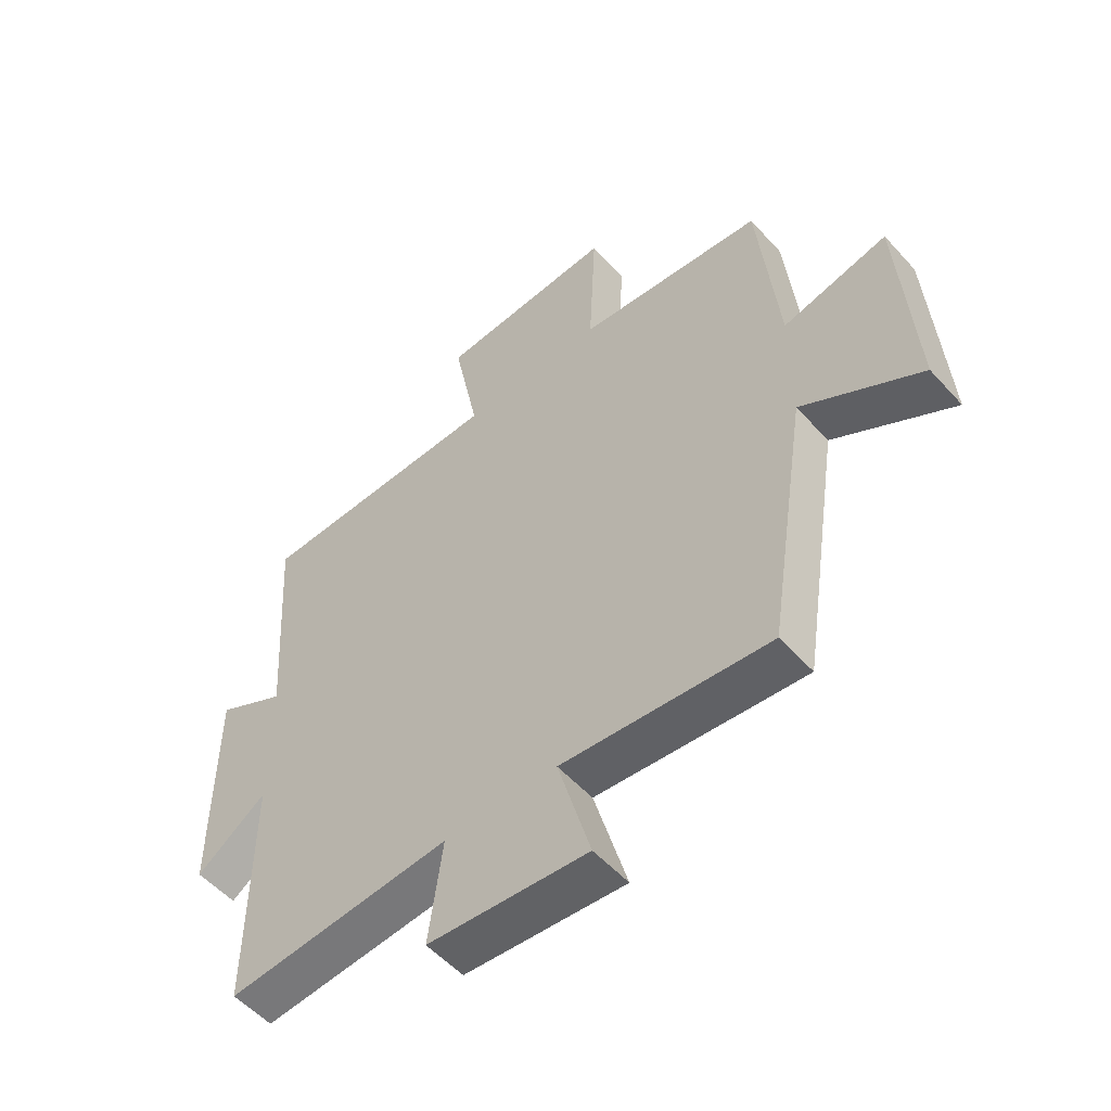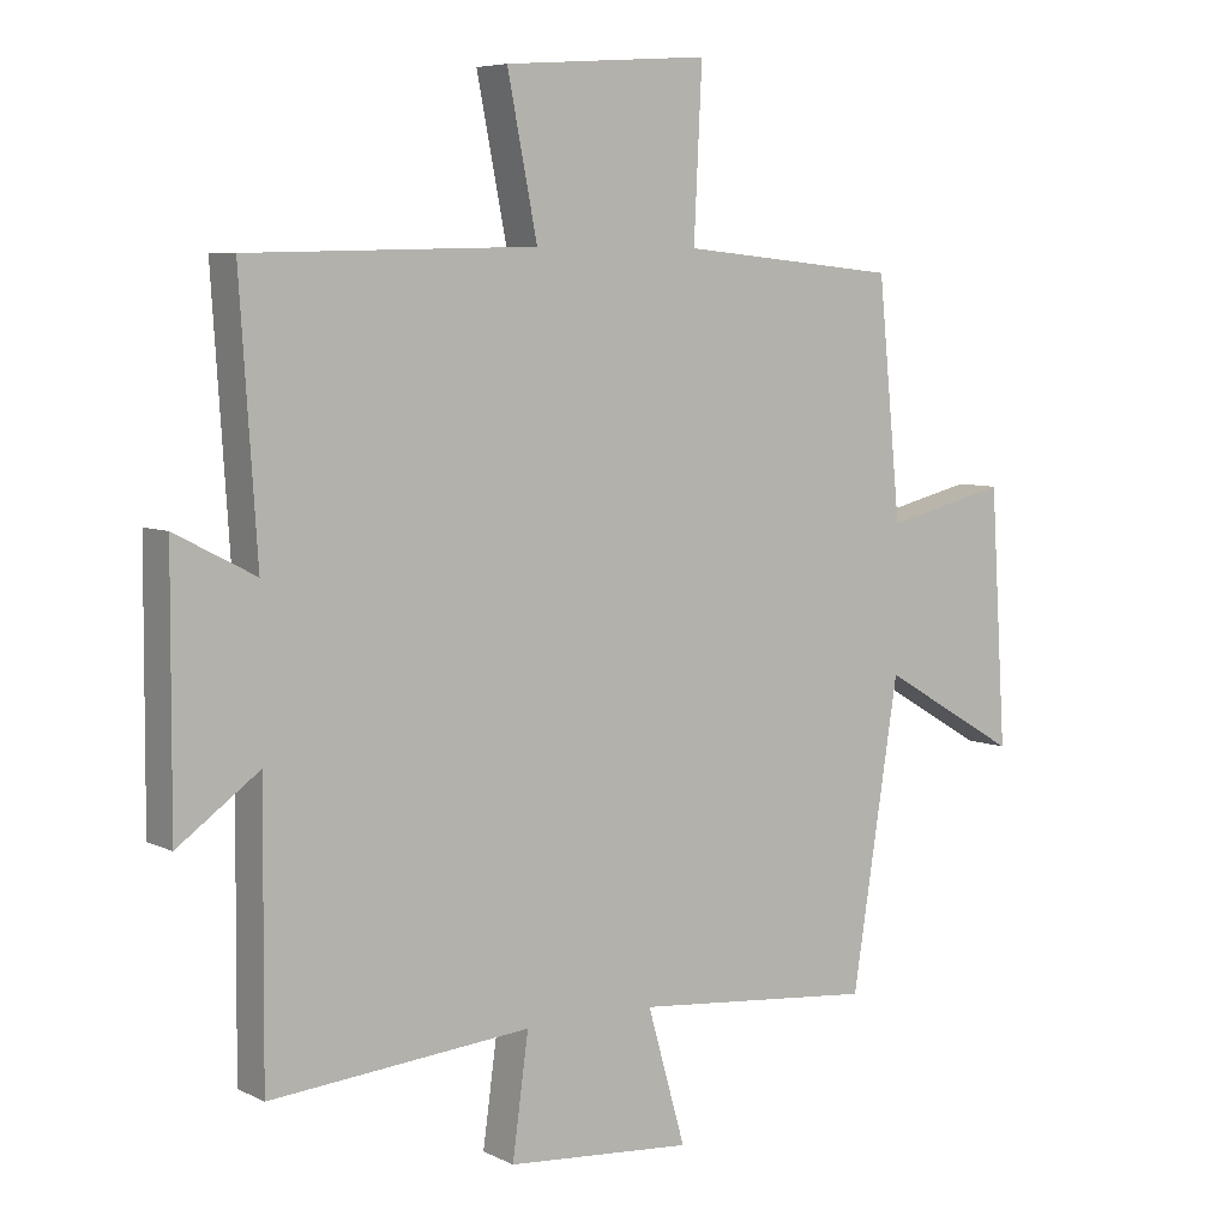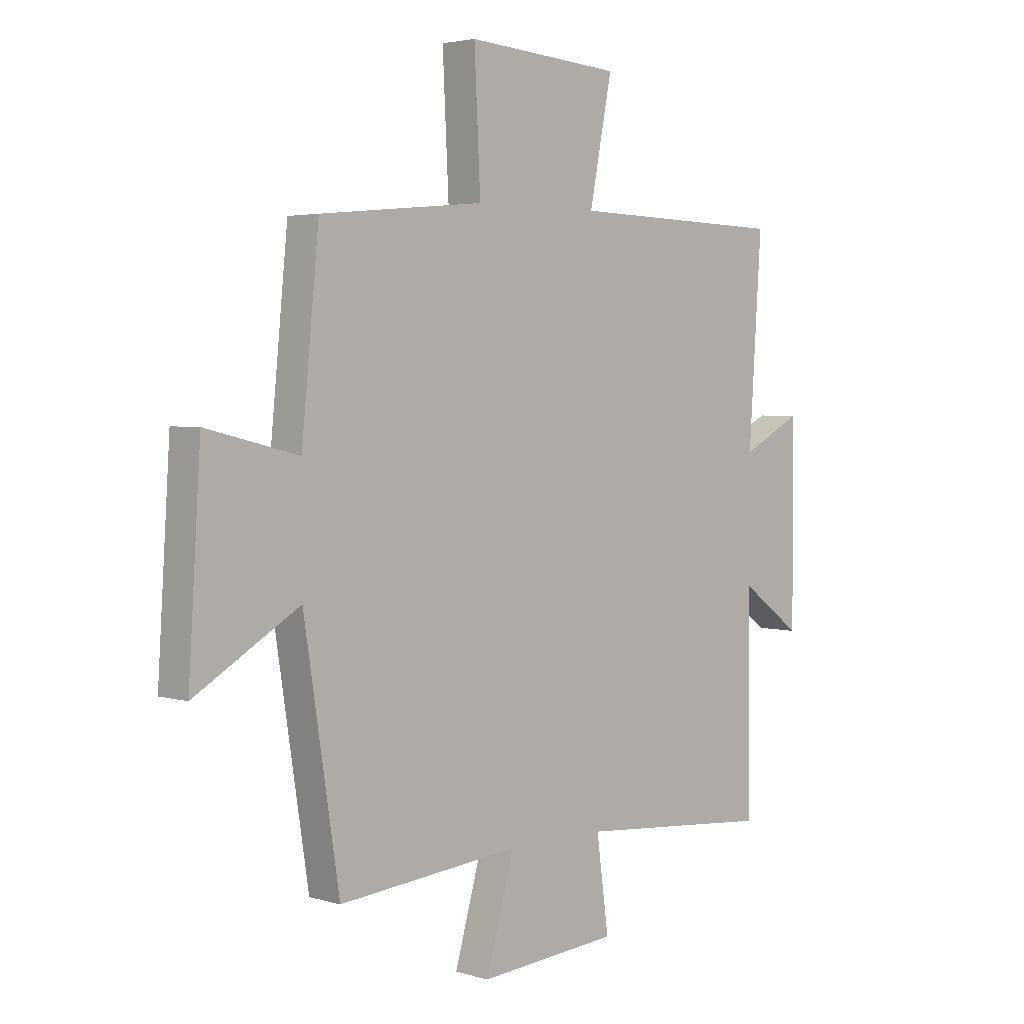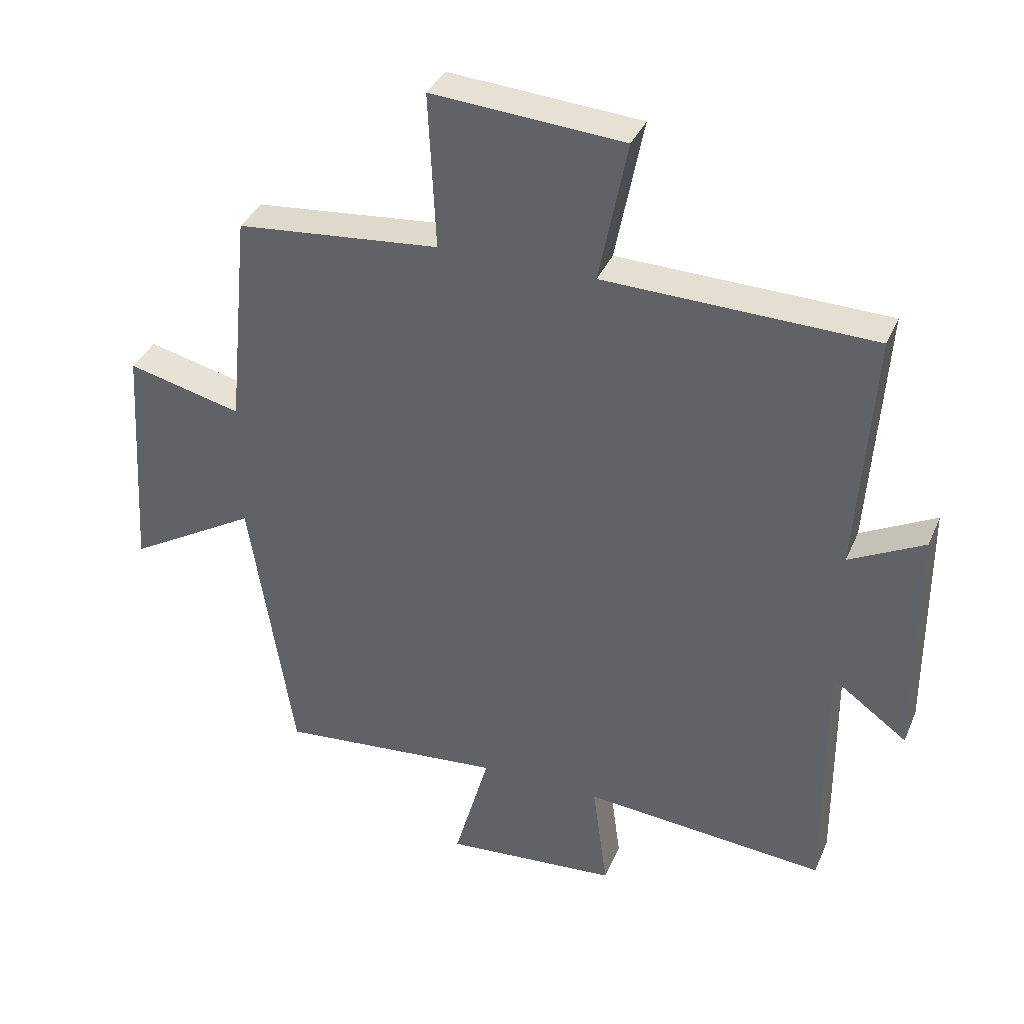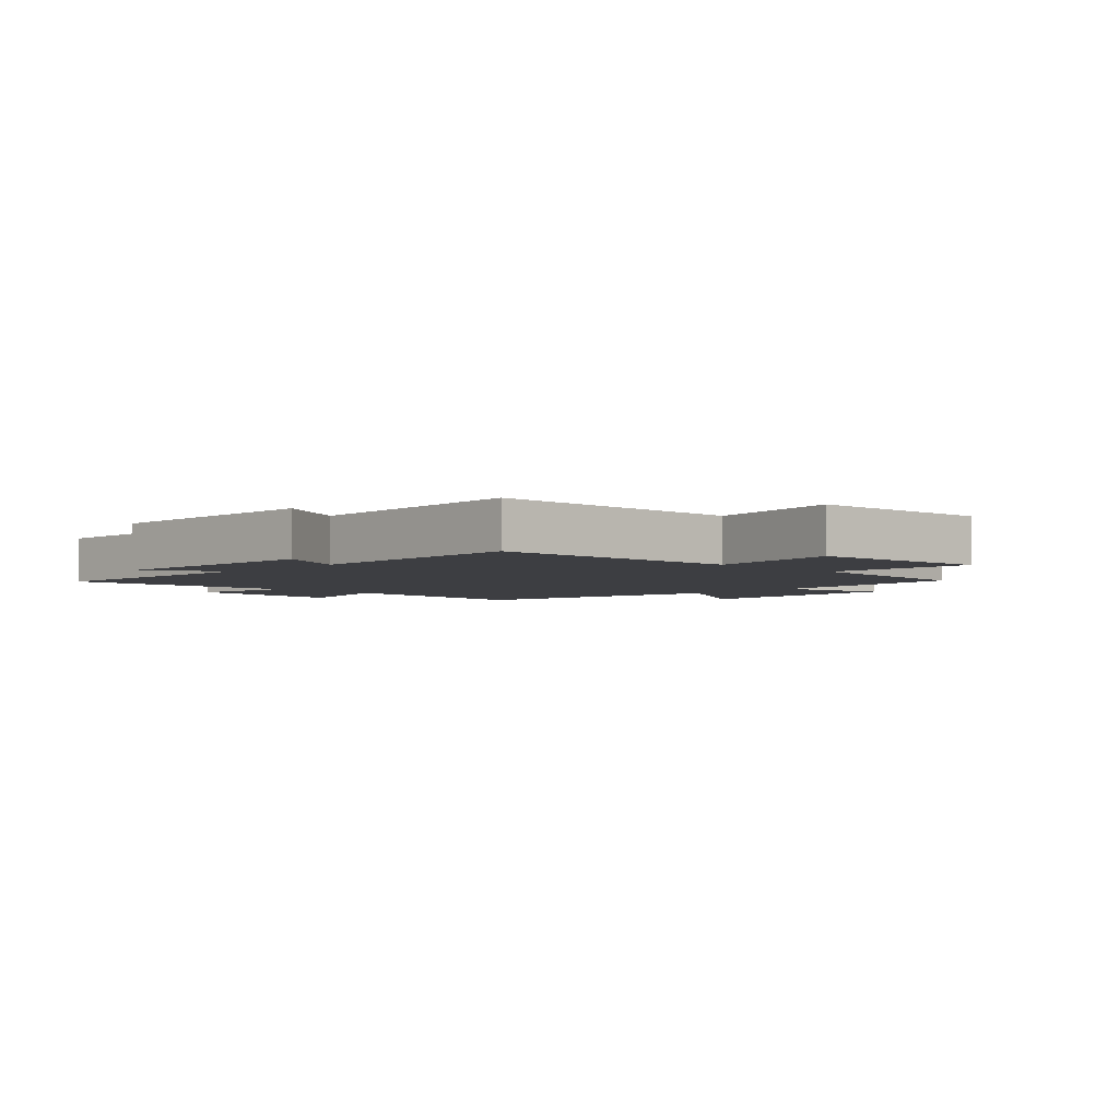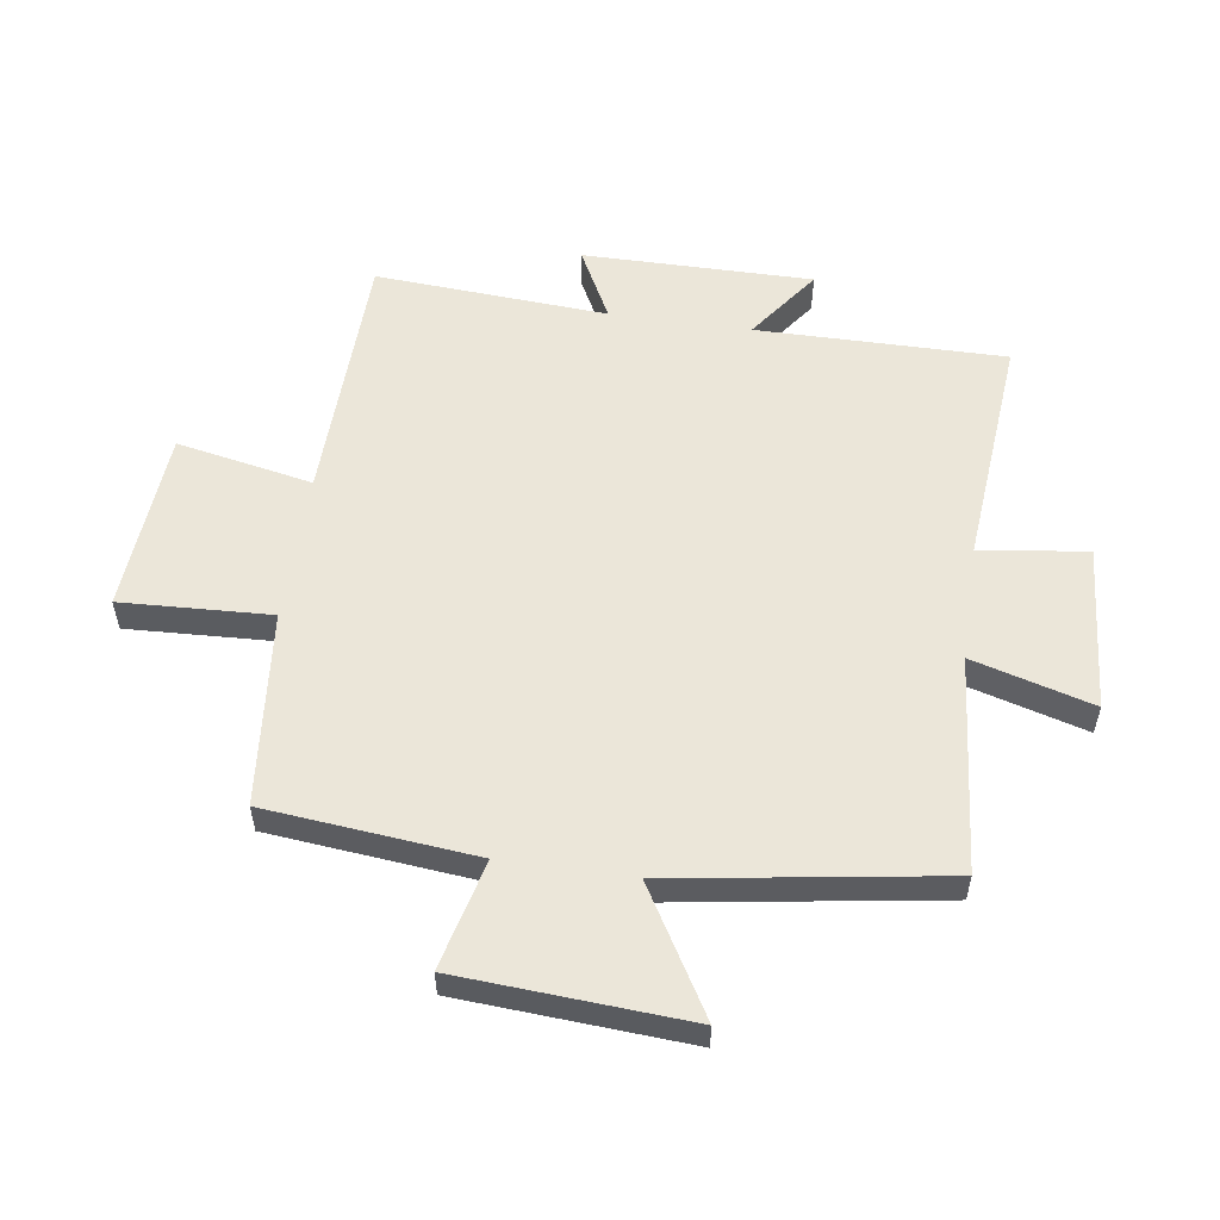
<metadata>
{"format":"obj","ext":"obj","renderer":"f3d","projection":"perspective","resolution":1024,"background":"white","views":[{"elev":-54.0,"azim":41.0,"up":"+Z"},{"elev":6.4,"azim":-35.4,"up":"+Z"},{"elev":3.3,"azim":135.1,"up":"+Z"},{"elev":36.5,"azim":-158.7,"up":"+Z"},{"elev":-3.6,"azim":-44.7,"up":"+Y"},{"elev":55.5,"azim":98.3,"up":"+Y"}]}
</metadata>
<code>
v -0.525 0.07 0.489
v -0.101 0.07 0.5
v -0.145 0.07 0.724
v 0.157 0.07 0.746
v 0.145 0.07 0.5
v 0.466 0.07 0.469
v 0.5 0.07 0.124
v 0.68 0.07 0.168
v 0.704 0.07 -0.208
v 0.5 0.07 -0.088
v 0.431 0.07 -0.533
v 0.075 0.07 -0.5
v 0.131 0.07 -0.698
v -0.143 0.07 -0.676
v -0.119 0.07 -0.5
v -0.503 0.07 -0.533
v -0.5 0.07 -0.124
v -0.62 0.07 -0.211
v -0.618 0.07 0.167
v -0.5 0.07 0.106
v -0.525 0 0.489
v -0.101 0 0.5
v -0.145 0 0.724
v 0.157 0 0.746
v 0.145 0 0.5
v 0.466 0 0.469
v 0.5 0 0.124
v 0.68 0 0.168
v 0.704 0 -0.208
v 0.5 0 -0.088
v 0.431 0 -0.533
v 0.075 0 -0.5
v 0.131 0 -0.698
v -0.143 0 -0.676
v -0.119 0 -0.5
v -0.503 0 -0.533
v -0.5 0 -0.124
v -0.62 0 -0.211
v -0.618 0 0.167
v -0.5 0 0.106
f 17 18 19 20
f 15 16 17
f 15 17 20
f 12 13 14 15
f 20 1 2
f 15 20 2
f 12 15 2
f 10 11 12 2
f 7 8 9 10
f 7 10 2
f 6 7 2
f 5 6 2
f 2 3 4 5
f 40 39 38 37
f 37 36 35
f 40 37 35
f 35 34 33 32
f 22 21 40
f 22 40 35
f 22 35 32
f 22 32 31 30
f 30 29 28 27
f 22 30 27
f 22 27 26
f 22 26 25
f 25 24 23 22
f 1 21 22 2
f 2 22 23 3
f 3 23 24 4
f 4 24 25 5
f 5 25 26 6
f 6 26 27 7
f 7 27 28 8
f 8 28 29 9
f 9 29 30 10
f 10 30 31 11
f 11 31 32 12
f 12 32 33 13
f 13 33 34 14
f 14 34 35 15
f 15 35 36 16
f 16 36 37 17
f 17 37 38 18
f 18 38 39 19
f 19 39 40 20
f 20 40 21 1

</code>
